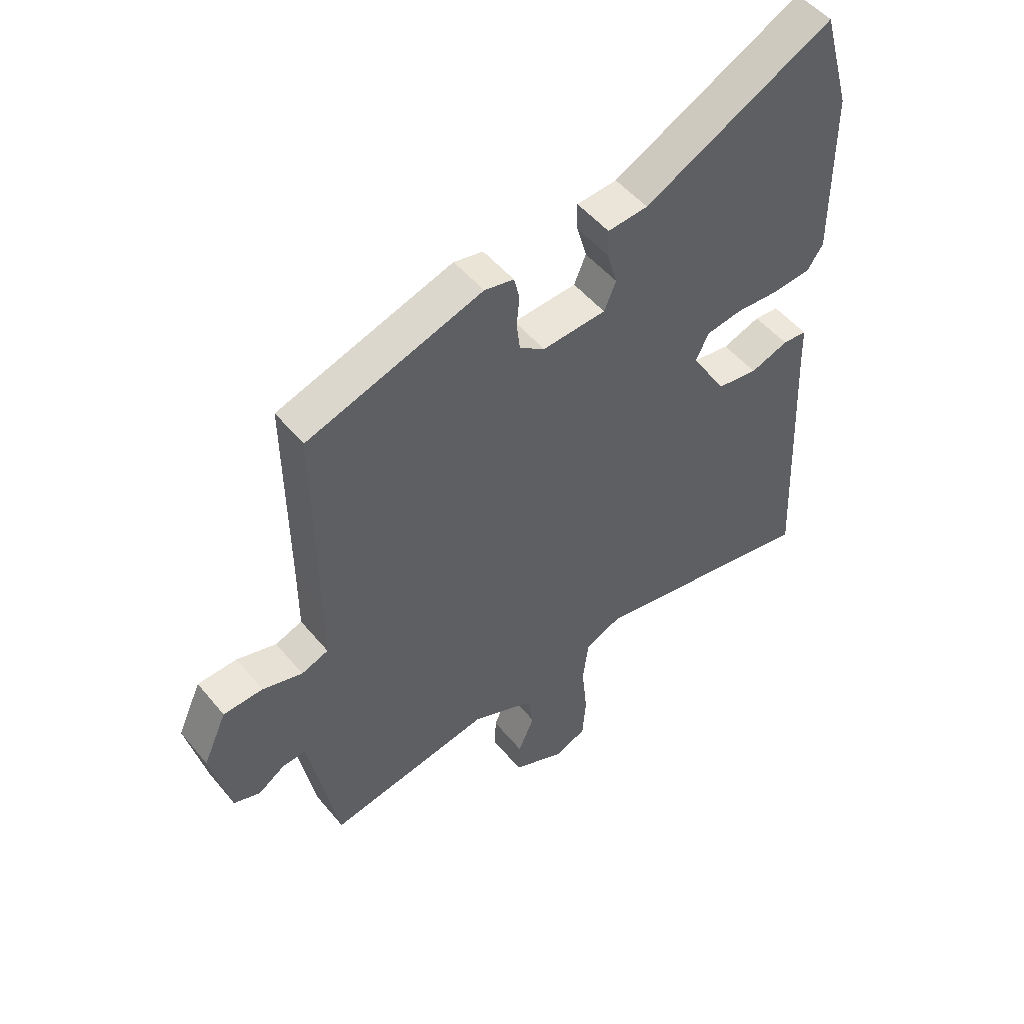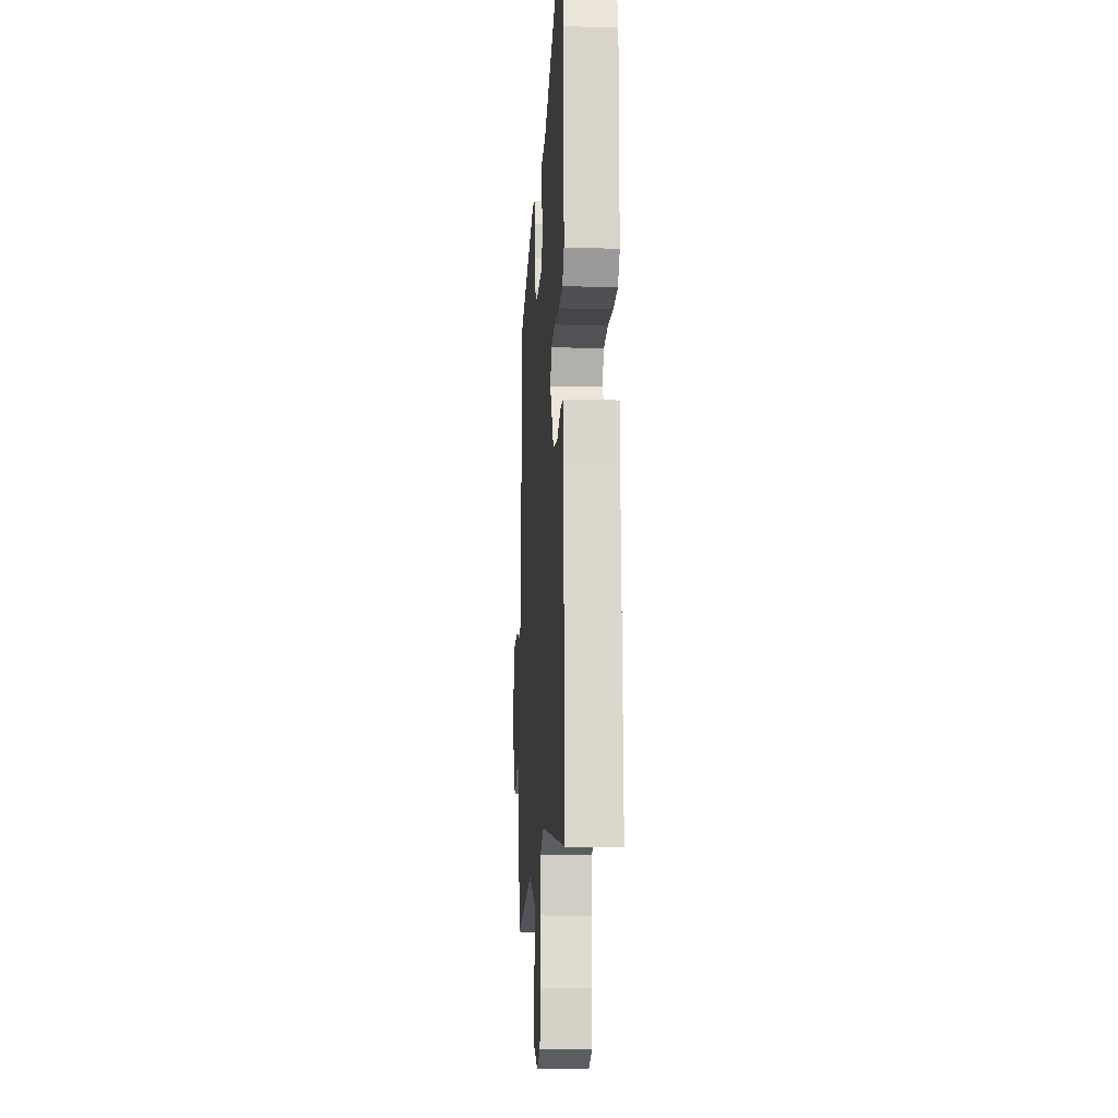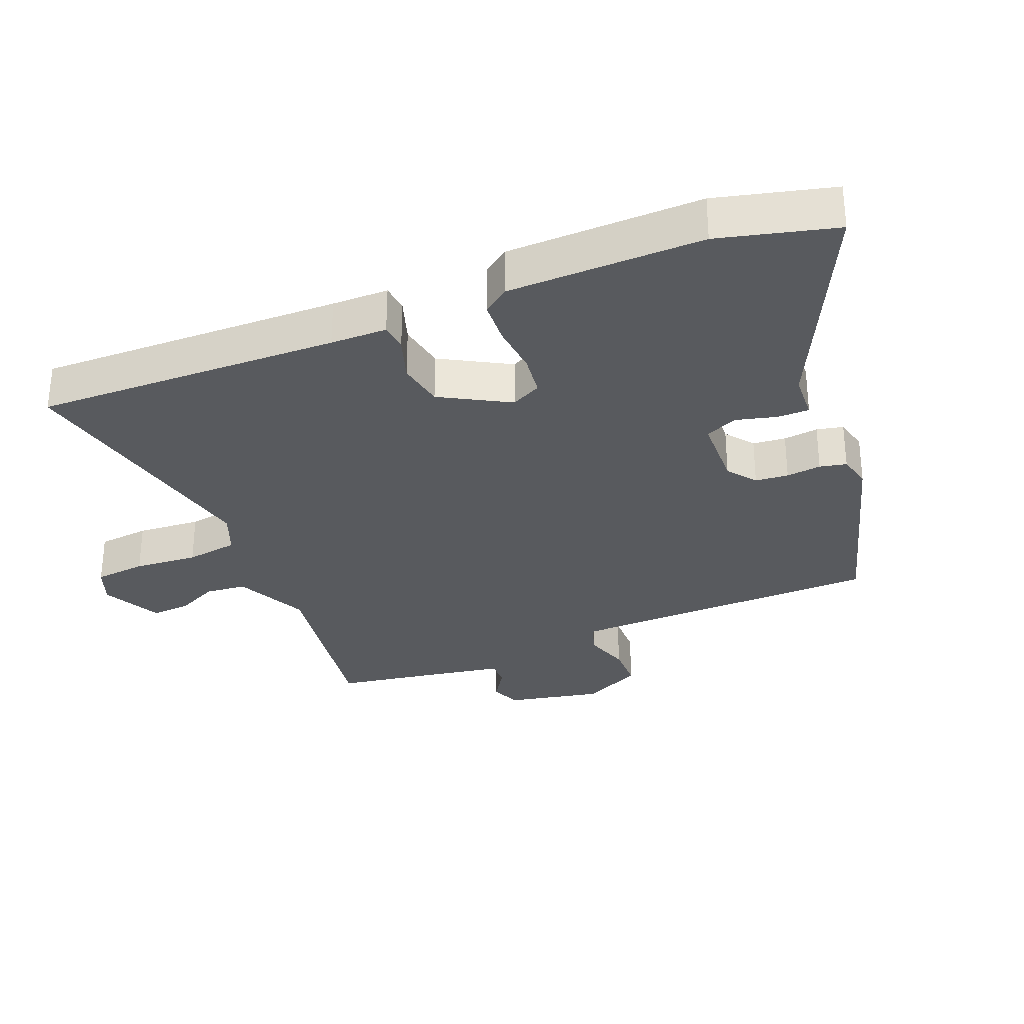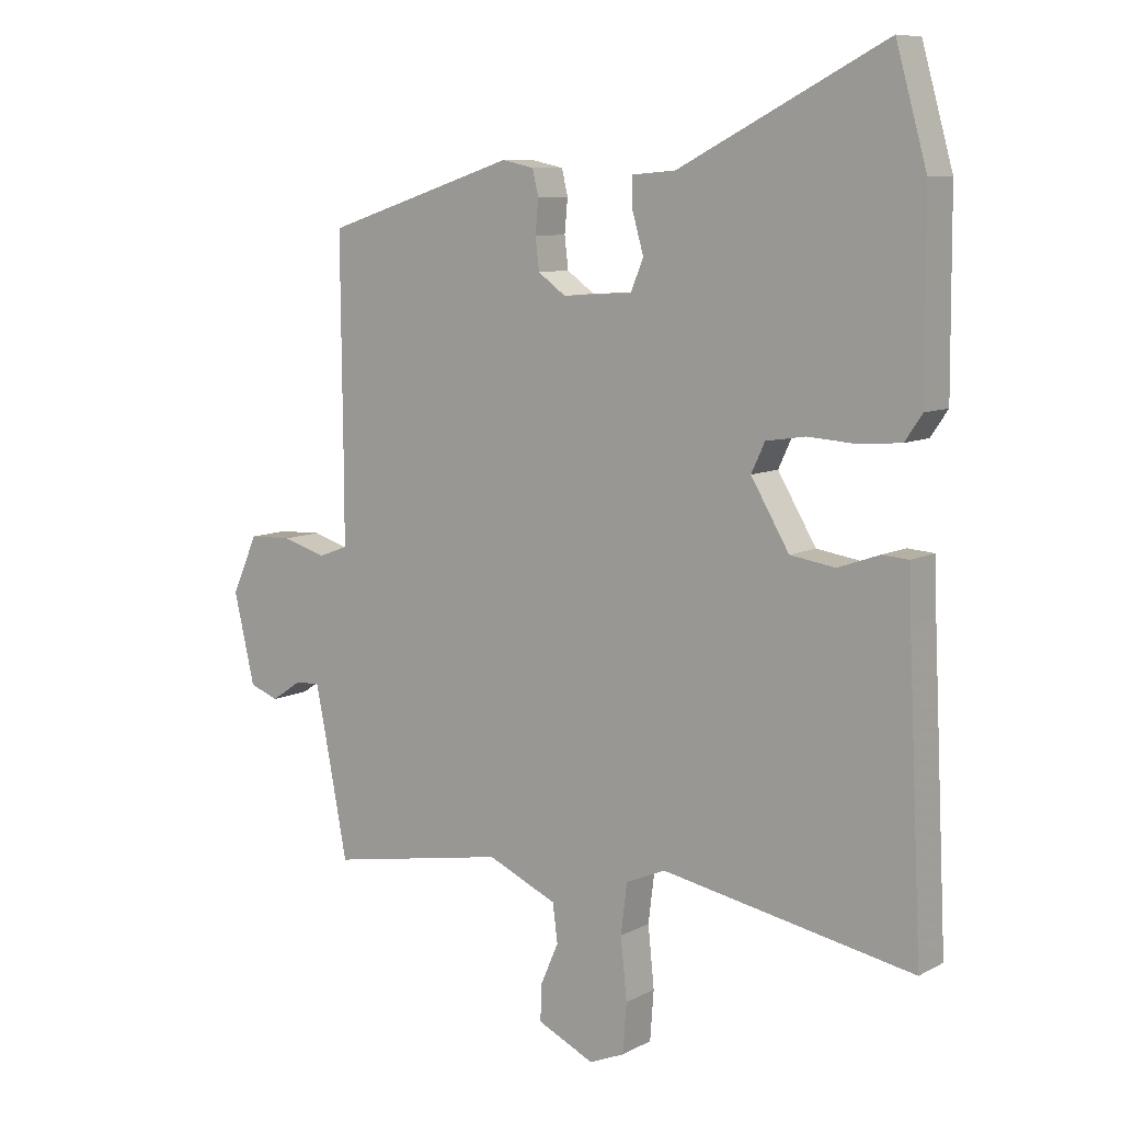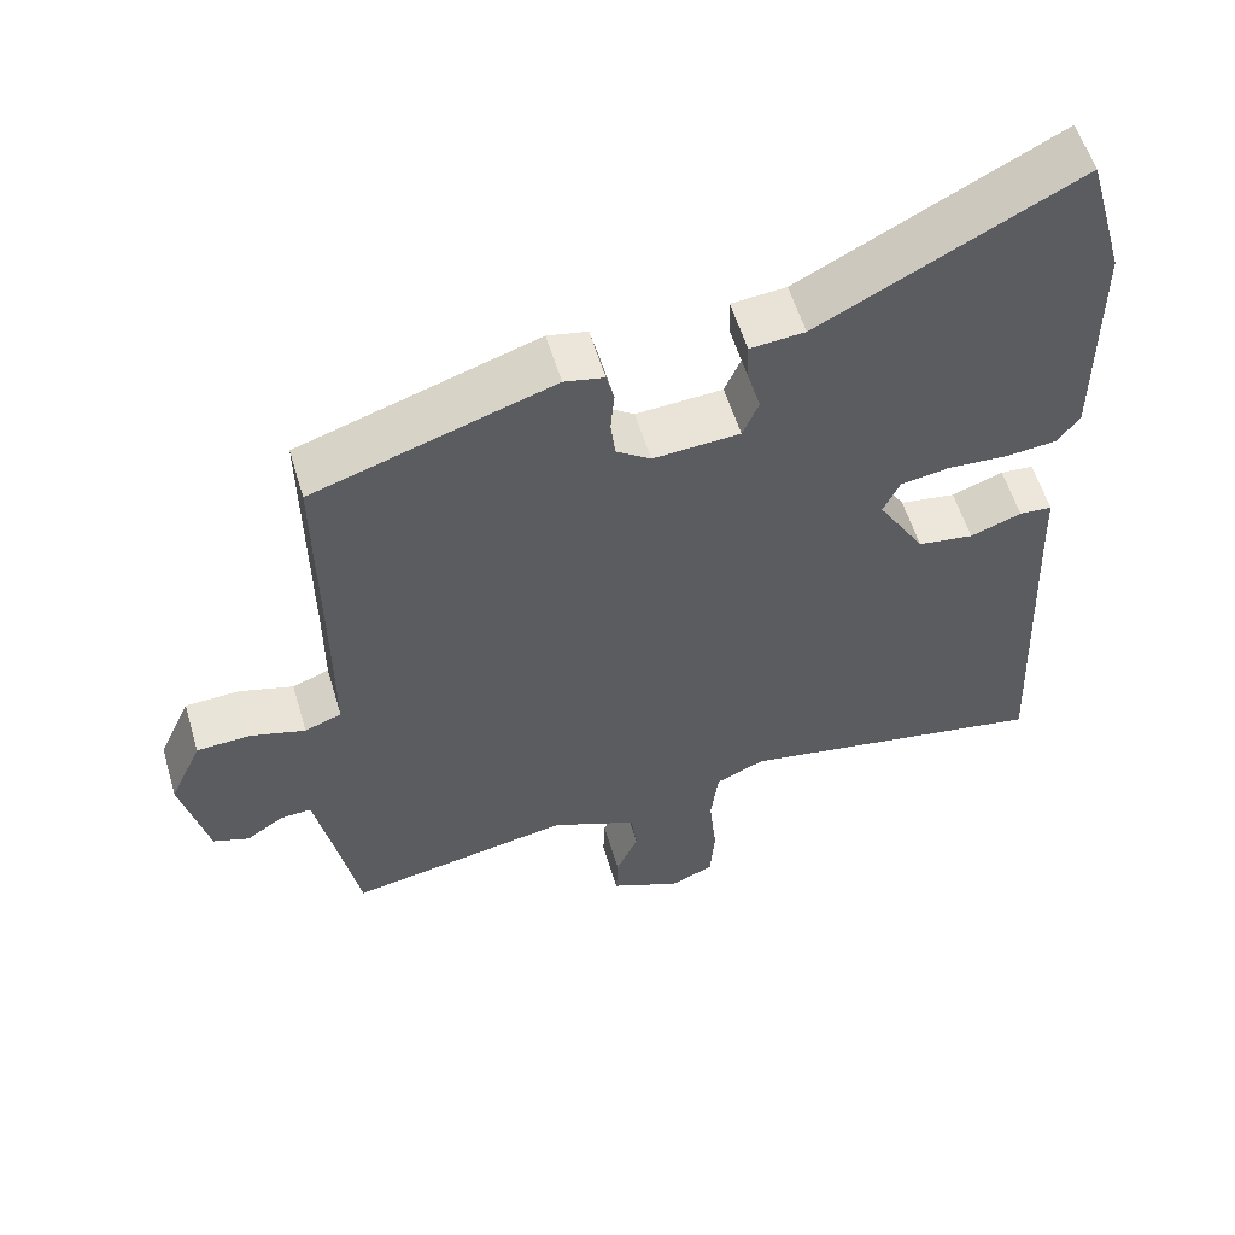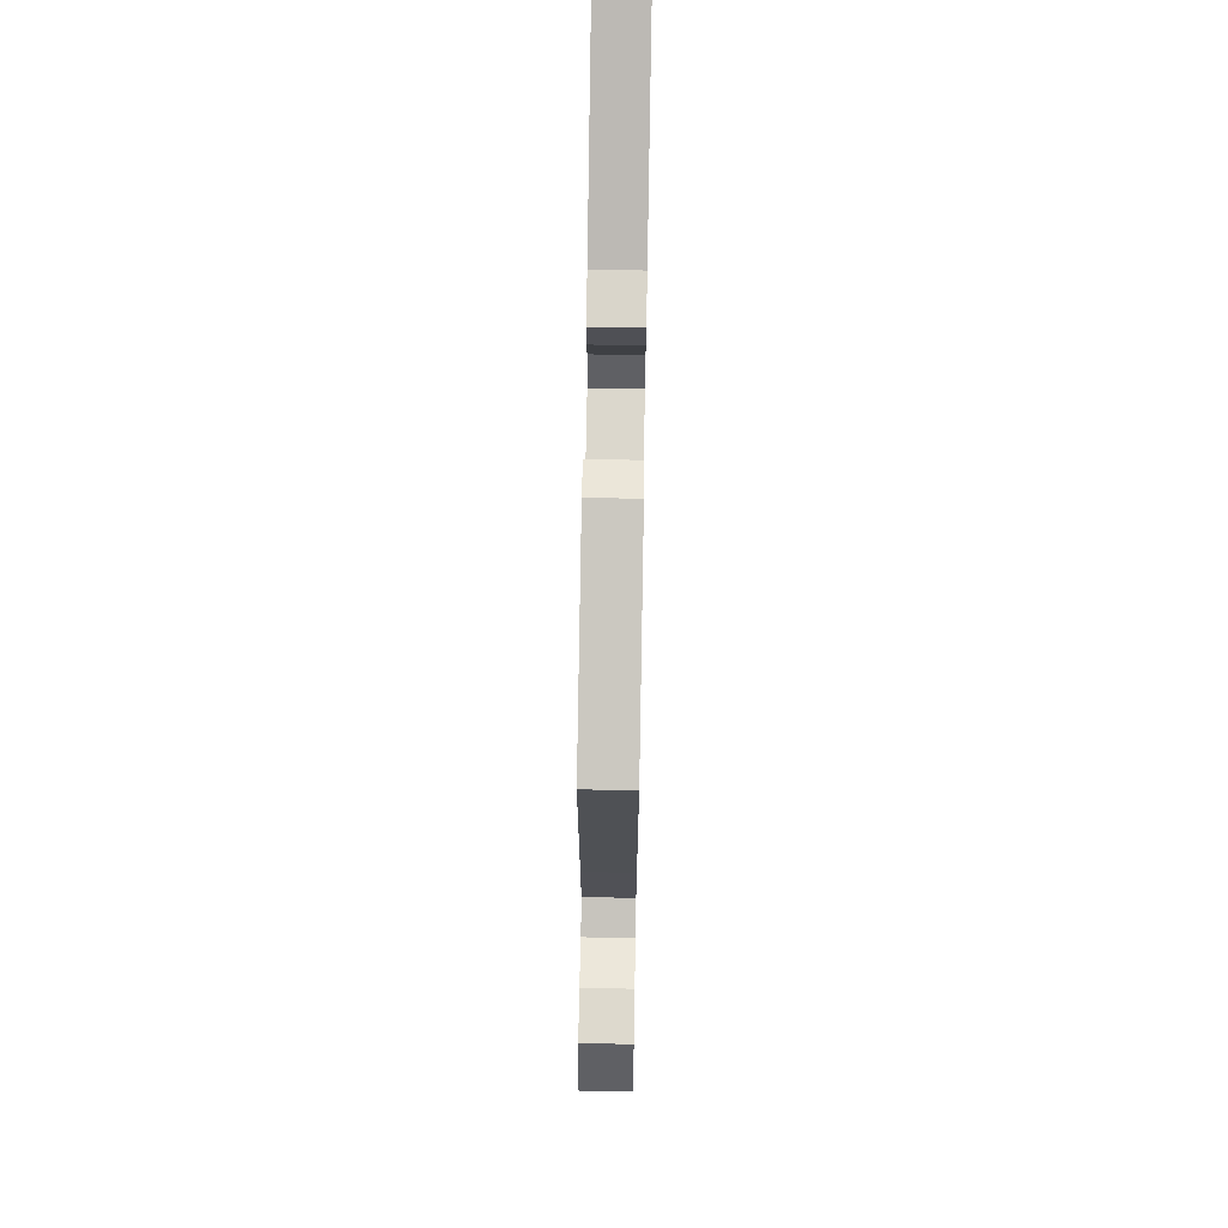
<metadata>
{"format":"obj","ext":"obj","renderer":"f3d","projection":"perspective","resolution":1024,"background":"white","views":[{"elev":50.8,"azim":141.9,"up":"+Z"},{"elev":-13.6,"azim":-93.9,"up":"+Z"},{"elev":-31.1,"azim":-66.4,"up":"+Y"},{"elev":8.9,"azim":-143.7,"up":"+Z"},{"elev":56.9,"azim":163.4,"up":"+Z"},{"elev":69.5,"azim":91.0,"up":"+Z"}]}
</metadata>
<code>
v 0.492 0.07 -0.563
v 0.202 0.07 -0.511
v 0.089 0.07 -0.561
v 0.081 0.07 -0.623
v 0.11 0.07 -0.689
v 0.112 0.07 -0.748
v 0.02 0.07 -0.791
v -0.037 0.07 -0.767
v -0.043 0.07 -0.687
v -0.033 0.07 -0.589
v -0.043 0.07 -0.508
v -0.107 0.07 -0.48
v -0.515 0.07 -0.556
v -0.492 0.07 -0.086
v -0.489 0.07 0.001
v -0.446 0.07 0.004
v -0.379 0.07 -0.02
v -0.306 0.07 -0.009
v -0.244 0.07 0.095
v -0.266 0.07 0.142
v -0.33 0.07 0.152
v -0.409 0.07 0.147
v -0.476 0.07 0.153
v -0.504 0.07 0.194
v -0.502 0.07 0.494
v -0.452 0.07 0.672
v -0.118 0.07 0.501
v -0.047 0.07 0.495
v -0.048 0.07 0.446
v -0.066 0.07 0.383
v -0.045 0.07 0.333
v 0.068 0.07 0.326
v 0.113 0.07 0.358
v 0.119 0.07 0.409
v 0.114 0.07 0.463
v 0.124 0.07 0.504
v 0.176 0.07 0.515
v 0.487 0.07 0.414
v 0.484 0.07 0.053
v 0.484 0.07 -0.069
v 0.532 0.07 -0.087
v 0.603 0.07 -0.066
v 0.673 0.07 -0.069
v 0.715 0.07 -0.162
v 0.681 0.07 -0.308
v 0.634 0.07 -0.325
v 0.585 0.07 -0.292
v 0.545 0.07 -0.29
v 0.523 0.07 -0.4
v 0.492 0 -0.563
v 0.202 0 -0.511
v 0.089 0 -0.561
v 0.081 0 -0.623
v 0.11 0 -0.689
v 0.112 0 -0.748
v 0.02 0 -0.791
v -0.037 0 -0.767
v -0.043 0 -0.687
v -0.033 0 -0.589
v -0.043 0 -0.508
v -0.107 0 -0.48
v -0.515 0 -0.556
v -0.492 0 -0.086
v -0.489 0 0.001
v -0.446 0 0.004
v -0.379 0 -0.02
v -0.306 0 -0.009
v -0.244 0 0.095
v -0.266 0 0.142
v -0.33 0 0.152
v -0.409 0 0.147
v -0.476 0 0.153
v -0.504 0 0.194
v -0.502 0 0.494
v -0.452 0 0.672
v -0.118 0 0.501
v -0.047 0 0.495
v -0.048 0 0.446
v -0.066 0 0.383
v -0.045 0 0.333
v 0.068 0 0.326
v 0.113 0 0.358
v 0.119 0 0.409
v 0.114 0 0.463
v 0.124 0 0.504
v 0.176 0 0.515
v 0.487 0 0.414
v 0.484 0 0.053
v 0.484 0 -0.069
v 0.532 0 -0.087
v 0.603 0 -0.066
v 0.673 0 -0.069
v 0.715 0 -0.162
v 0.681 0 -0.308
v 0.634 0 -0.325
v 0.585 0 -0.292
v 0.545 0 -0.29
v 0.523 0 -0.4
f 44 45 46 47
f 44 47 48
f 41 42 43 44
f 40 41 44 48
f 36 37 38 39
f 34 35 36 39
f 33 34 39 40
f 32 33 40 48
f 27 28 29 30
f 27 30 31
f 26 27 31
f 25 26 31
f 24 25 31
f 21 22 23 24
f 20 21 24 31
f 19 20 31 32
f 14 15 16 17
f 12 13 14 17
f 11 12 17 18
f 7 8 9 10
f 7 10 11
f 4 5 6 7
f 3 4 7 11
f 2 3 11 18
f 49 1 2 18
f 32 48 49
f 18 19 32 49
f 96 95 94 93
f 97 96 93
f 93 92 91 90
f 97 93 90 89
f 88 87 86 85
f 88 85 84 83
f 89 88 83 82
f 97 89 82 81
f 79 78 77 76
f 80 79 76
f 80 76 75
f 80 75 74
f 80 74 73
f 73 72 71 70
f 80 73 70 69
f 81 80 69 68
f 66 65 64 63
f 66 63 62 61
f 67 66 61 60
f 59 58 57 56
f 60 59 56
f 56 55 54 53
f 60 56 53 52
f 67 60 52 51
f 67 51 50 98
f 98 97 81
f 98 81 68 67
f 1 50 51 2
f 2 51 52 3
f 3 52 53 4
f 4 53 54 5
f 5 54 55 6
f 6 55 56 7
f 7 56 57 8
f 8 57 58 9
f 9 58 59 10
f 10 59 60 11
f 11 60 61 12
f 12 61 62 13
f 13 62 63 14
f 14 63 64 15
f 15 64 65 16
f 16 65 66 17
f 17 66 67 18
f 18 67 68 19
f 19 68 69 20
f 20 69 70 21
f 21 70 71 22
f 22 71 72 23
f 23 72 73 24
f 24 73 74 25
f 25 74 75 26
f 26 75 76 27
f 27 76 77 28
f 28 77 78 29
f 29 78 79 30
f 30 79 80 31
f 31 80 81 32
f 32 81 82 33
f 33 82 83 34
f 34 83 84 35
f 35 84 85 36
f 36 85 86 37
f 37 86 87 38
f 38 87 88 39
f 39 88 89 40
f 40 89 90 41
f 41 90 91 42
f 42 91 92 43
f 43 92 93 44
f 44 93 94 45
f 45 94 95 46
f 46 95 96 47
f 47 96 97 48
f 48 97 98 49
f 49 98 50 1

</code>
